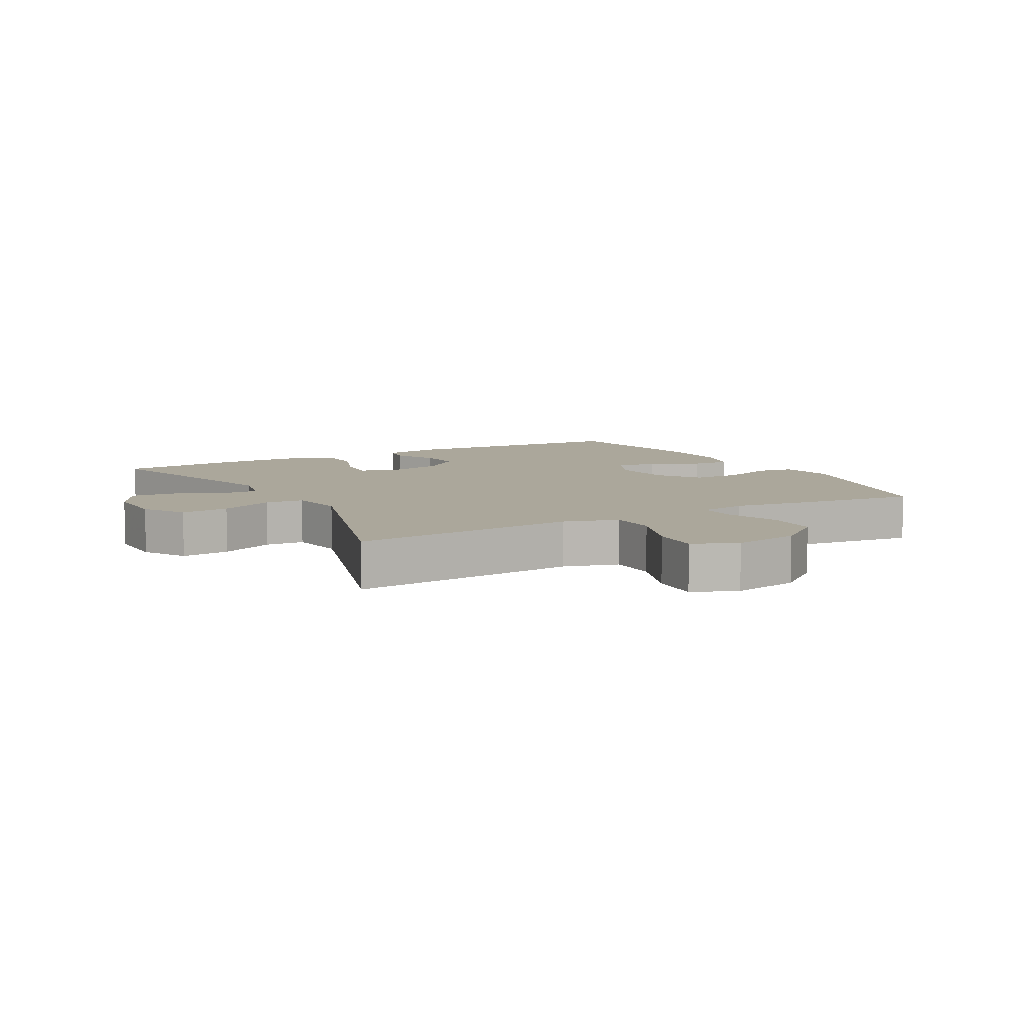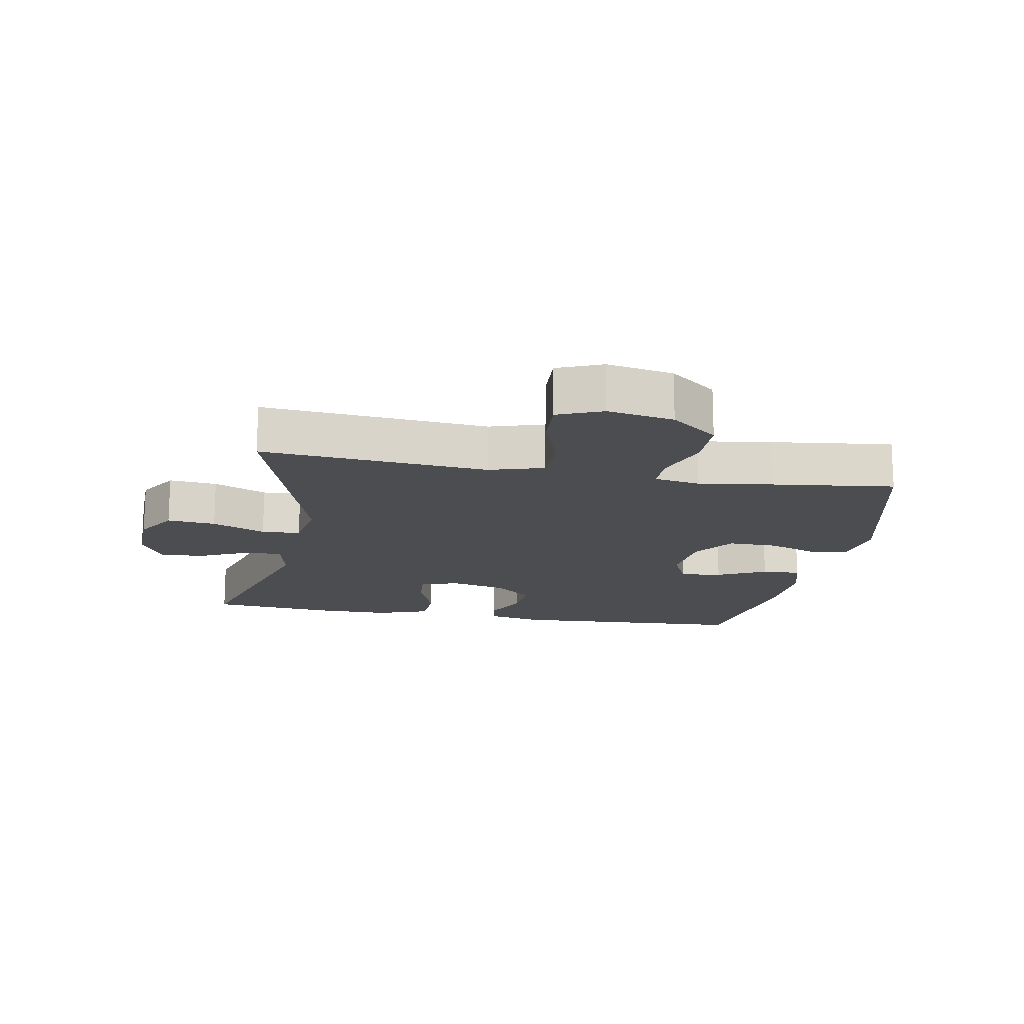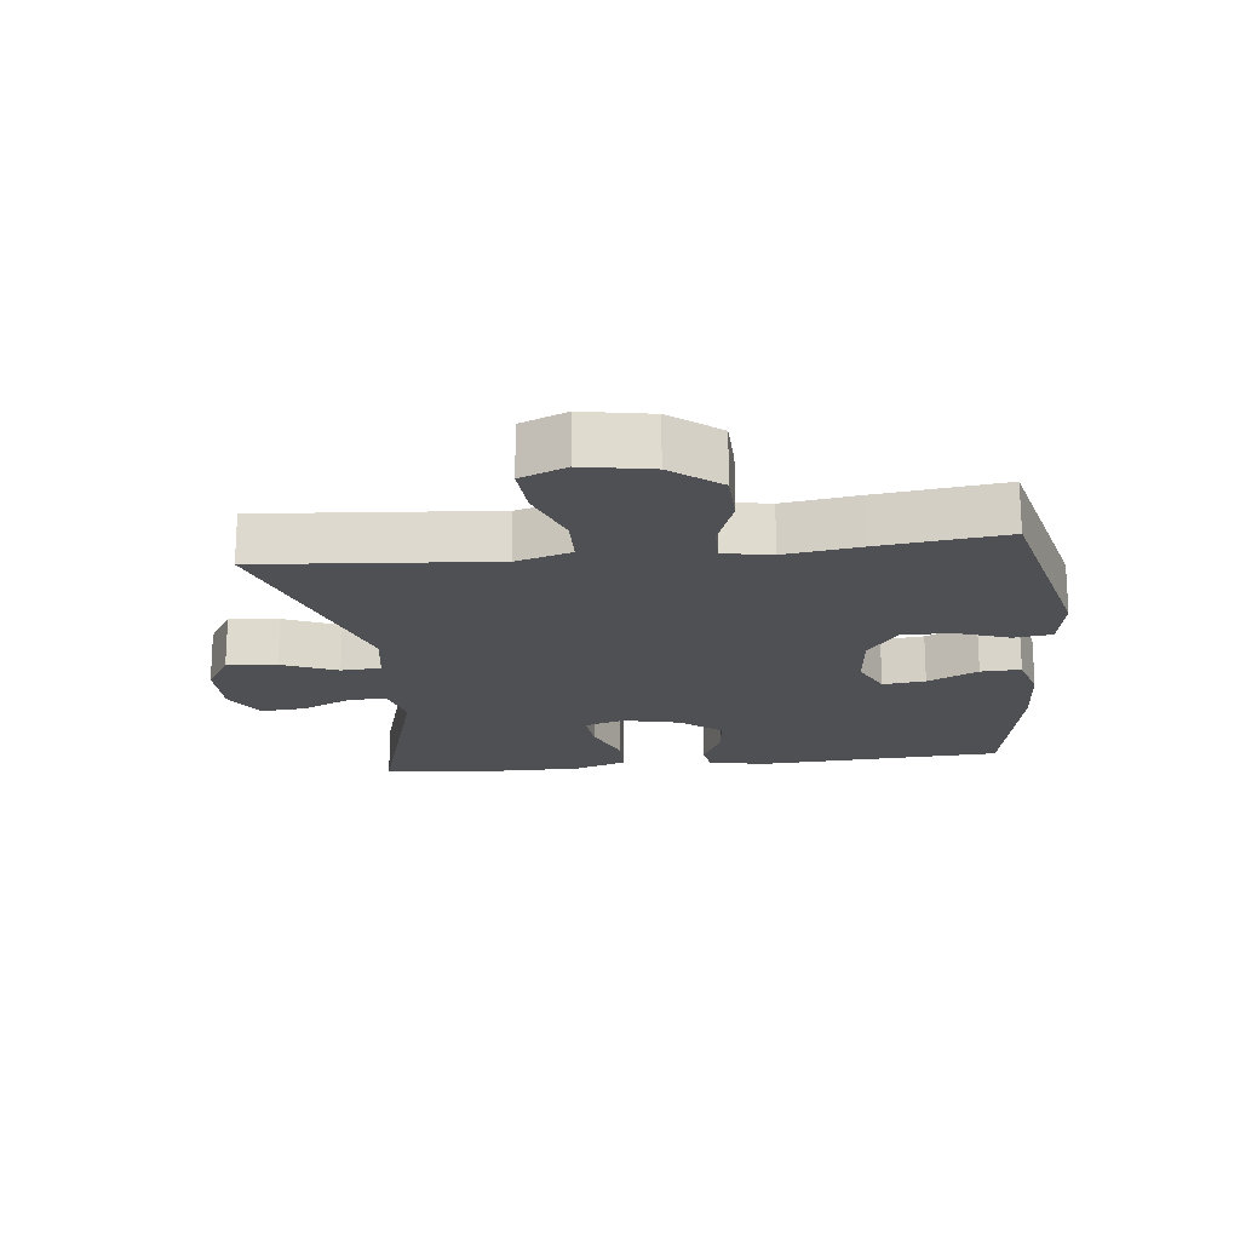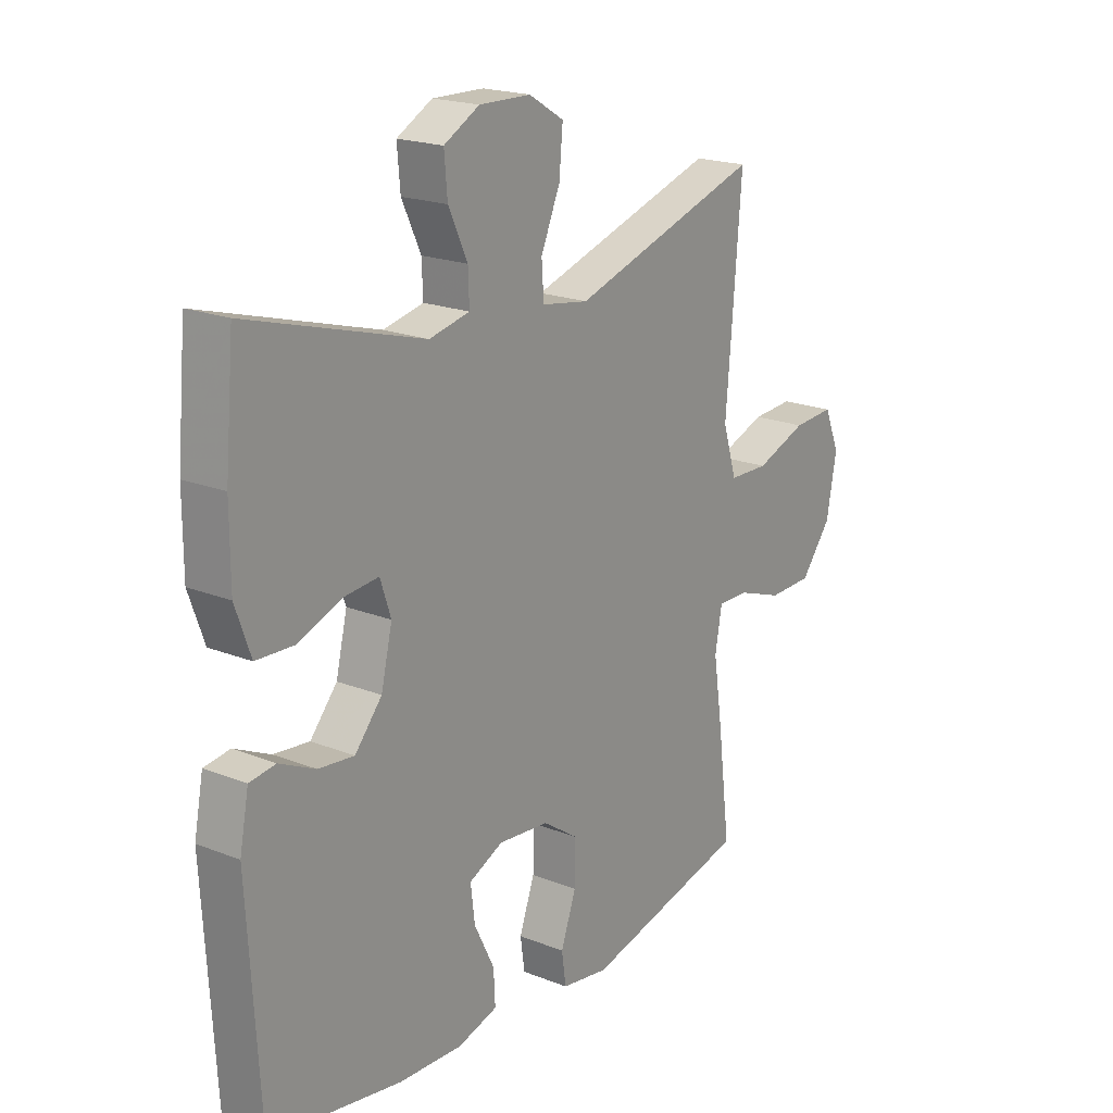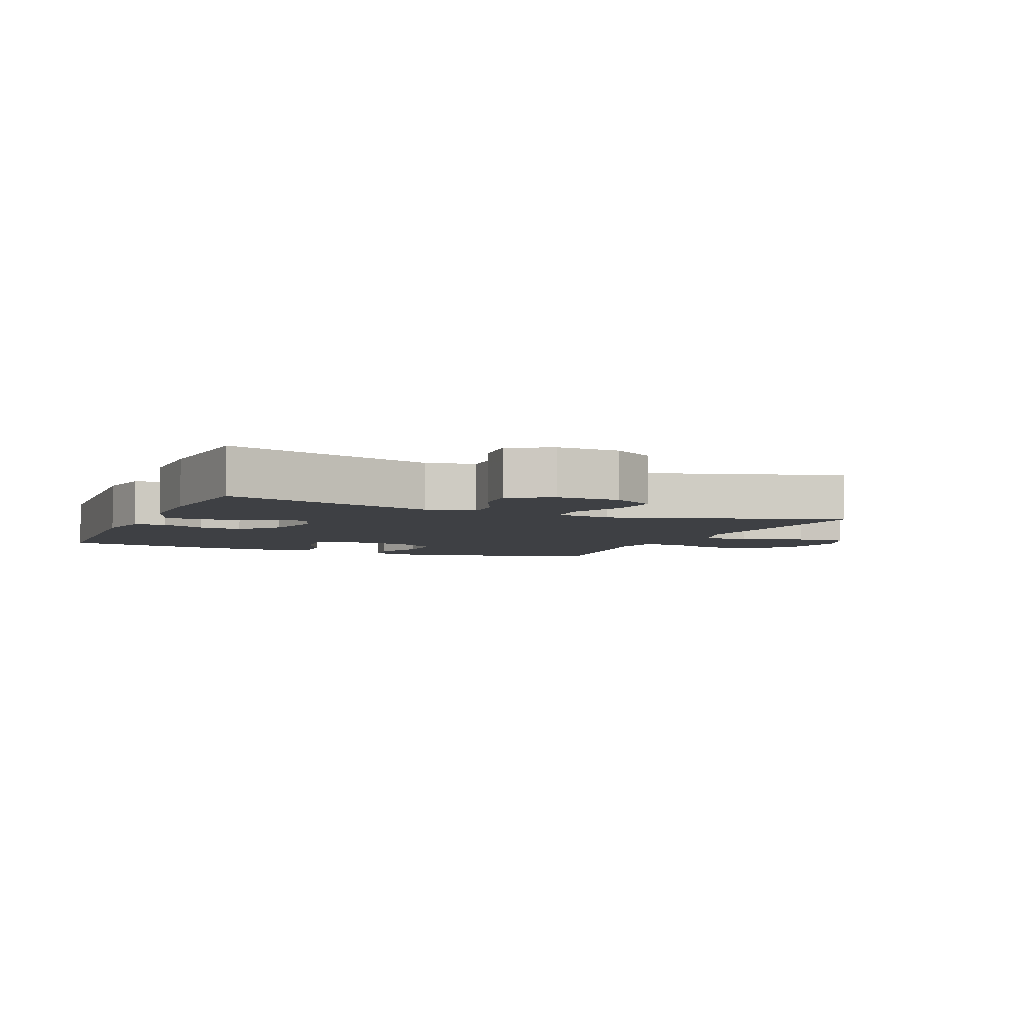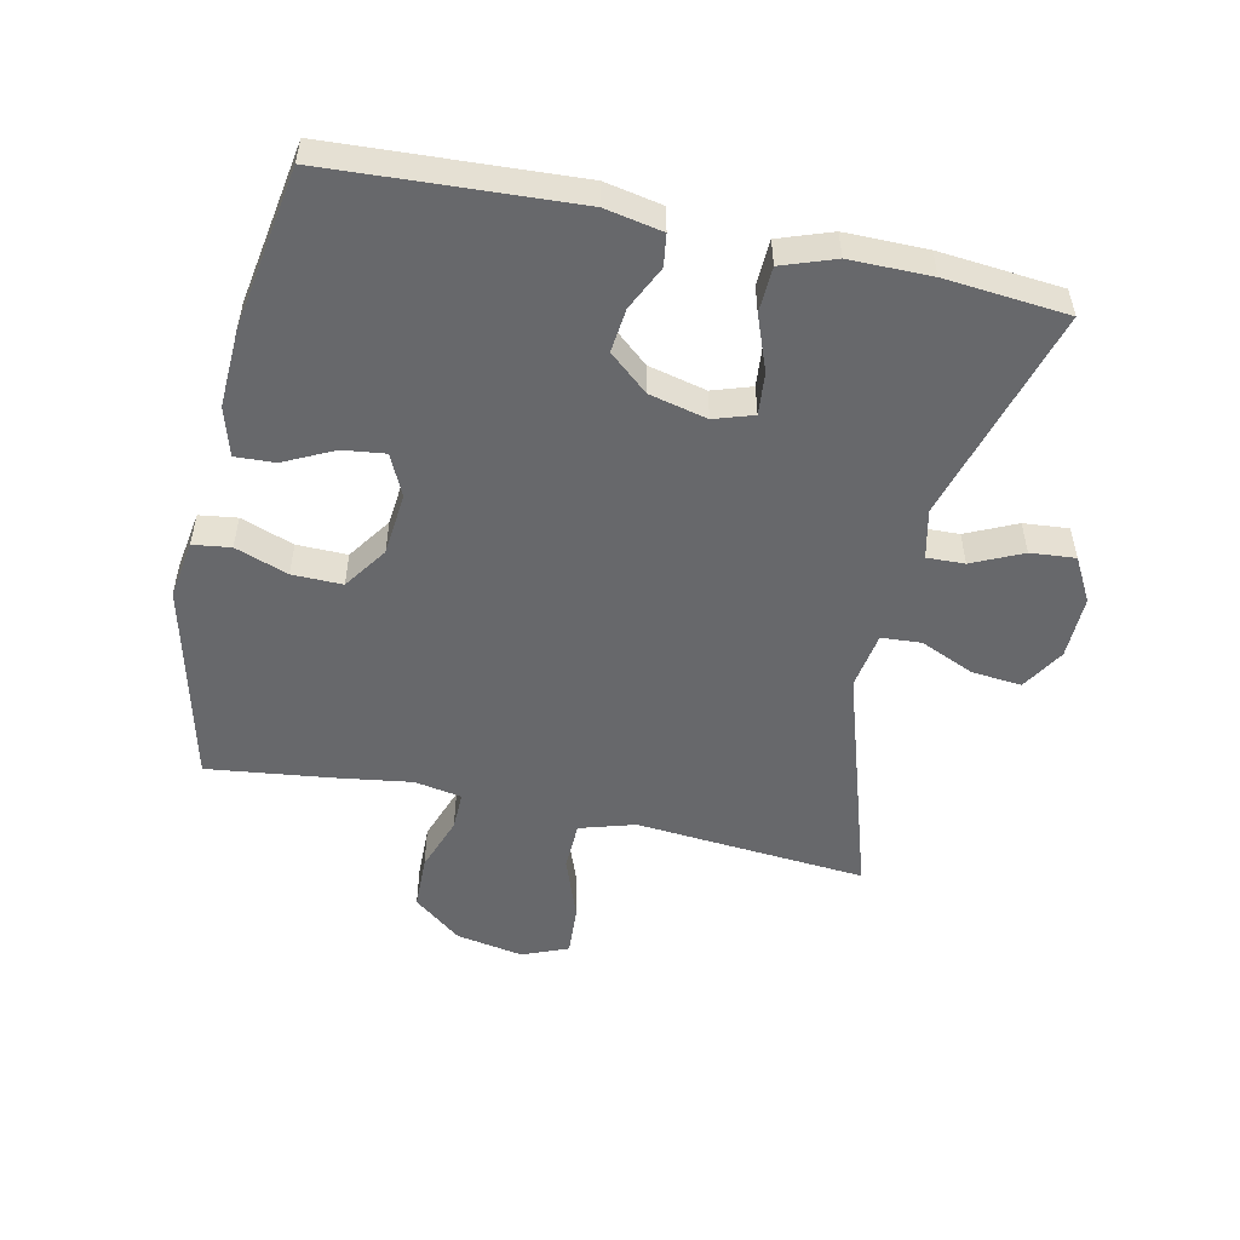
<metadata>
{"format":"obj","ext":"obj","renderer":"f3d","projection":"perspective","resolution":1024,"background":"white","views":[{"elev":8.1,"azim":60.9,"up":"+Y"},{"elev":-16.0,"azim":79.5,"up":"+Y"},{"elev":-19.0,"azim":96.3,"up":"+Y"},{"elev":19.8,"azim":-53.7,"up":"+Z"},{"elev":-4.9,"azim":-23.3,"up":"+Y"},{"elev":-52.4,"azim":-102.4,"up":"+Y"}]}
</metadata>
<code>
v 0.5 0.07 -0.5
v 0.189 0.07 -0.576
v 0.1 0.07 -0.562
v 0.092 0.07 -0.504
v 0.121 0.07 -0.423
v 0.122 0.07 -0.346
v 0.055 0.07 -0.3
v -0.041 0.07 -0.291
v -0.105 0.07 -0.321
v -0.097 0.07 -0.386
v -0.059 0.07 -0.463
v -0.056 0.07 -0.524
v -0.131 0.07 -0.546
v -0.251 0.07 -0.541
v -0.5 0.07 -0.5
v -0.522 0.07 -0.124
v -0.505 0.07 -0.036
v -0.456 0.07 -0.029
v -0.388 0.07 -0.061
v -0.321 0.07 -0.068
v -0.27 0.07 -0.008
v -0.249 0.07 0.081
v -0.269 0.07 0.141
v -0.334 0.07 0.135
v -0.418 0.07 0.103
v -0.488 0.07 0.106
v -0.517 0.07 0.187
v -0.517 0.07 0.312
v -0.5 0.07 0.5
v -0.17 0.07 0.405
v -0.094 0.07 0.422
v -0.096 0.07 0.48
v -0.132 0.07 0.557
v -0.138 0.07 0.626
v -0.071 0.07 0.663
v 0.026 0.07 0.661
v 0.092 0.07 0.621
v 0.085 0.07 0.545
v 0.049 0.07 0.461
v 0.053 0.07 0.4
v 0.141 0.07 0.386
v 0.5 0.07 0.5
v 0.482 0.07 0.277
v 0.471 0.07 0.145
v 0.497 0.07 0.06
v 0.572 0.07 0.058
v 0.669 0.07 0.094
v 0.747 0.07 0.099
v 0.776 0.07 0.029
v 0.757 0.07 -0.075
v 0.699 0.07 -0.149
v 0.616 0.07 -0.151
v 0.531 0.07 -0.121
v 0.472 0.07 -0.12
v 0.459 0.07 -0.193
v 0.476 0.07 -0.308
v 0.5 0 -0.5
v 0.189 0 -0.576
v 0.1 0 -0.562
v 0.092 0 -0.504
v 0.121 0 -0.423
v 0.122 0 -0.346
v 0.055 0 -0.3
v -0.041 0 -0.291
v -0.105 0 -0.321
v -0.097 0 -0.386
v -0.059 0 -0.463
v -0.056 0 -0.524
v -0.131 0 -0.546
v -0.251 0 -0.541
v -0.5 0 -0.5
v -0.522 0 -0.124
v -0.505 0 -0.036
v -0.456 0 -0.029
v -0.388 0 -0.061
v -0.321 0 -0.068
v -0.27 0 -0.008
v -0.249 0 0.081
v -0.269 0 0.141
v -0.334 0 0.135
v -0.418 0 0.103
v -0.488 0 0.106
v -0.517 0 0.187
v -0.517 0 0.312
v -0.5 0 0.5
v -0.17 0 0.405
v -0.094 0 0.422
v -0.096 0 0.48
v -0.132 0 0.557
v -0.138 0 0.626
v -0.071 0 0.663
v 0.026 0 0.661
v 0.092 0 0.621
v 0.085 0 0.545
v 0.049 0 0.461
v 0.053 0 0.4
v 0.141 0 0.386
v 0.5 0 0.5
v 0.482 0 0.277
v 0.471 0 0.145
v 0.497 0 0.06
v 0.572 0 0.058
v 0.669 0 0.094
v 0.747 0 0.099
v 0.776 0 0.029
v 0.757 0 -0.075
v 0.699 0 -0.149
v 0.616 0 -0.151
v 0.531 0 -0.121
v 0.472 0 -0.12
v 0.459 0 -0.193
v 0.476 0 -0.308
f 3 4 5
f 2 3 5
f 1 2 5
f 56 1 5
f 55 56 5
f 54 55 5 6
f 51 52 53
f 50 51 53
f 49 50 53
f 48 49 53
f 47 48 53
f 46 47 53
f 45 46 53 54
f 54 6 7
f 45 54 7
f 44 45 7
f 44 7 8
f 43 44 8
f 42 43 8
f 41 42 8
f 37 38 39
f 36 37 39
f 35 36 39
f 34 35 39
f 33 34 39
f 32 33 39
f 31 32 39 40
f 41 8 9
f 40 41 9
f 31 40 9
f 30 31 9
f 28 29 30
f 27 28 30
f 26 27 30
f 25 26 30
f 24 25 30
f 17 18 19
f 16 17 19
f 15 16 19
f 14 15 19
f 13 14 19
f 12 13 19
f 11 12 19
f 10 11 19
f 9 10 19 20
f 23 24 30
f 22 23 30 9
f 21 22 9
f 9 20 21
f 61 60 59
f 61 59 58
f 61 58 57
f 61 57 112
f 61 112 111
f 62 61 111 110
f 109 108 107
f 109 107 106
f 109 106 105
f 109 105 104
f 109 104 103
f 109 103 102
f 110 109 102 101
f 63 62 110
f 63 110 101
f 63 101 100
f 64 63 100
f 64 100 99
f 64 99 98
f 64 98 97
f 95 94 93
f 95 93 92
f 95 92 91
f 95 91 90
f 95 90 89
f 95 89 88
f 96 95 88 87
f 65 64 97
f 65 97 96
f 65 96 87
f 65 87 86
f 86 85 84
f 86 84 83
f 86 83 82
f 86 82 81
f 86 81 80
f 75 74 73
f 75 73 72
f 75 72 71
f 75 71 70
f 75 70 69
f 75 69 68
f 75 68 67
f 75 67 66
f 76 75 66 65
f 86 80 79
f 65 86 79 78
f 65 78 77
f 77 76 65
f 1 57 58 2
f 2 58 59 3
f 3 59 60 4
f 4 60 61 5
f 5 61 62 6
f 6 62 63 7
f 7 63 64 8
f 8 64 65 9
f 9 65 66 10
f 10 66 67 11
f 11 67 68 12
f 12 68 69 13
f 13 69 70 14
f 14 70 71 15
f 15 71 72 16
f 16 72 73 17
f 17 73 74 18
f 18 74 75 19
f 19 75 76 20
f 20 76 77 21
f 21 77 78 22
f 22 78 79 23
f 23 79 80 24
f 24 80 81 25
f 25 81 82 26
f 26 82 83 27
f 27 83 84 28
f 28 84 85 29
f 29 85 86 30
f 30 86 87 31
f 31 87 88 32
f 32 88 89 33
f 33 89 90 34
f 34 90 91 35
f 35 91 92 36
f 36 92 93 37
f 37 93 94 38
f 38 94 95 39
f 39 95 96 40
f 40 96 97 41
f 41 97 98 42
f 42 98 99 43
f 43 99 100 44
f 44 100 101 45
f 45 101 102 46
f 46 102 103 47
f 47 103 104 48
f 48 104 105 49
f 49 105 106 50
f 50 106 107 51
f 51 107 108 52
f 52 108 109 53
f 53 109 110 54
f 54 110 111 55
f 55 111 112 56
f 56 112 57 1

</code>
